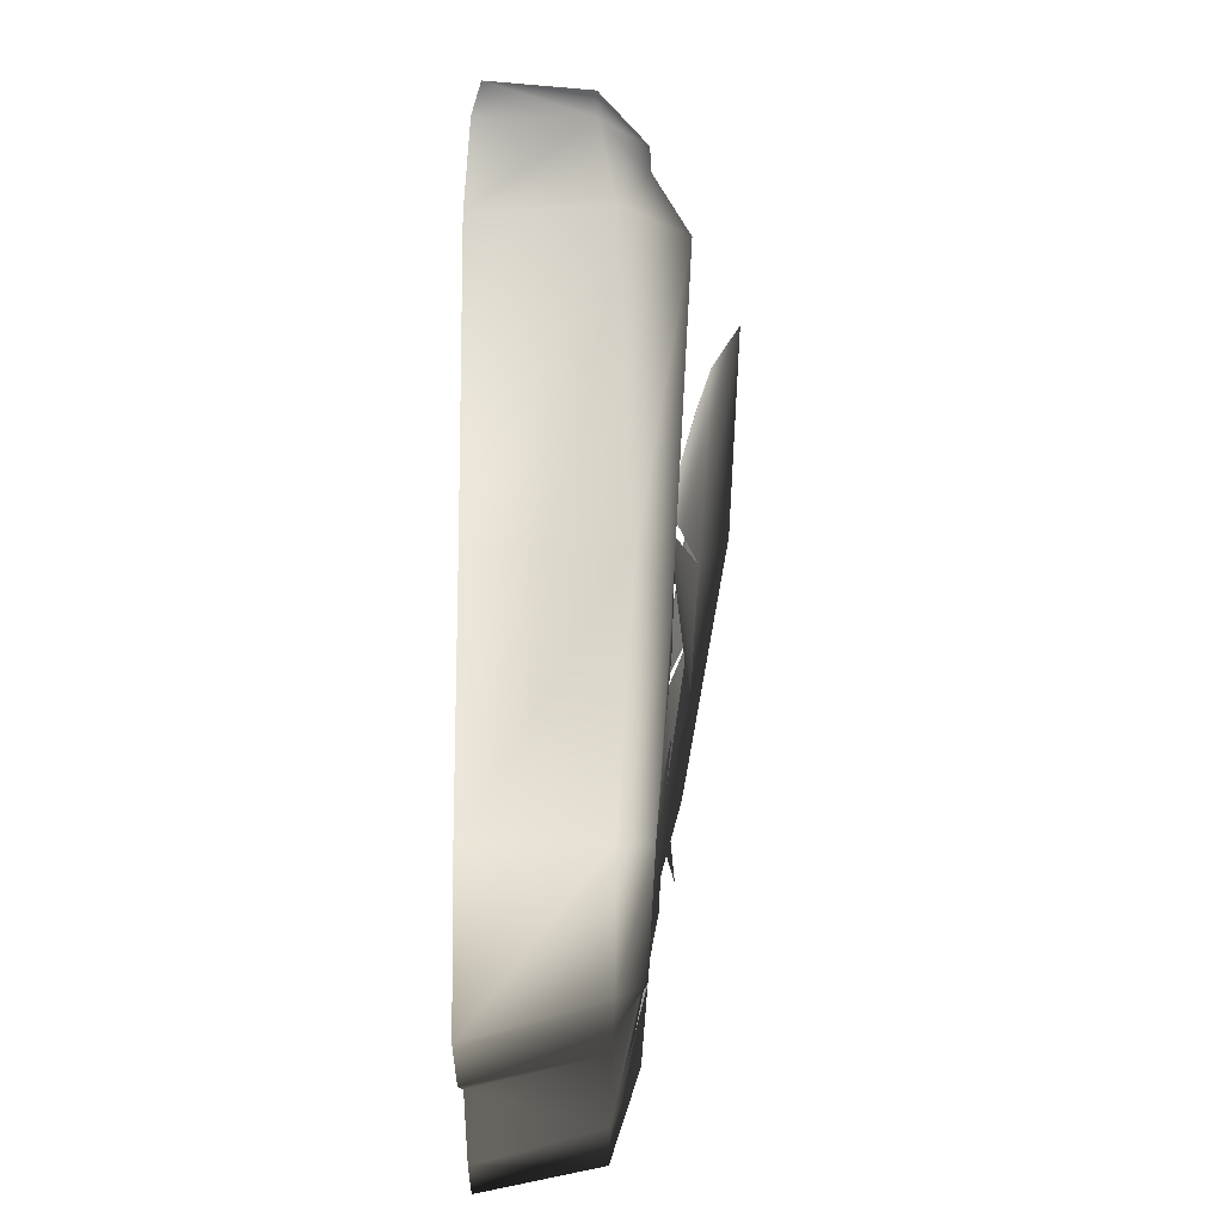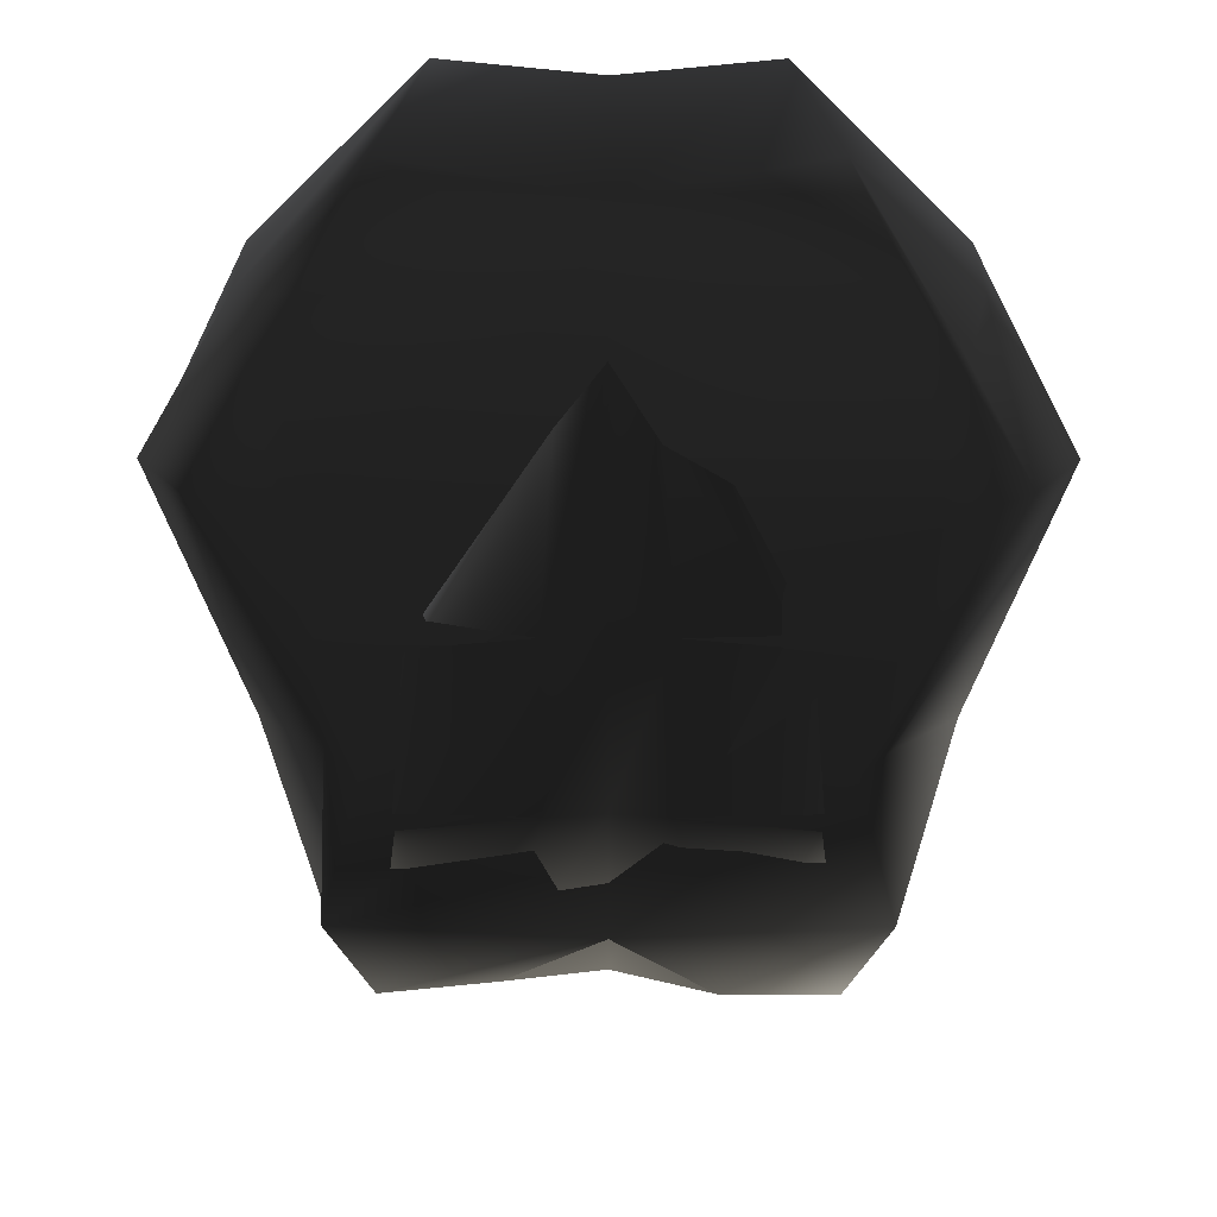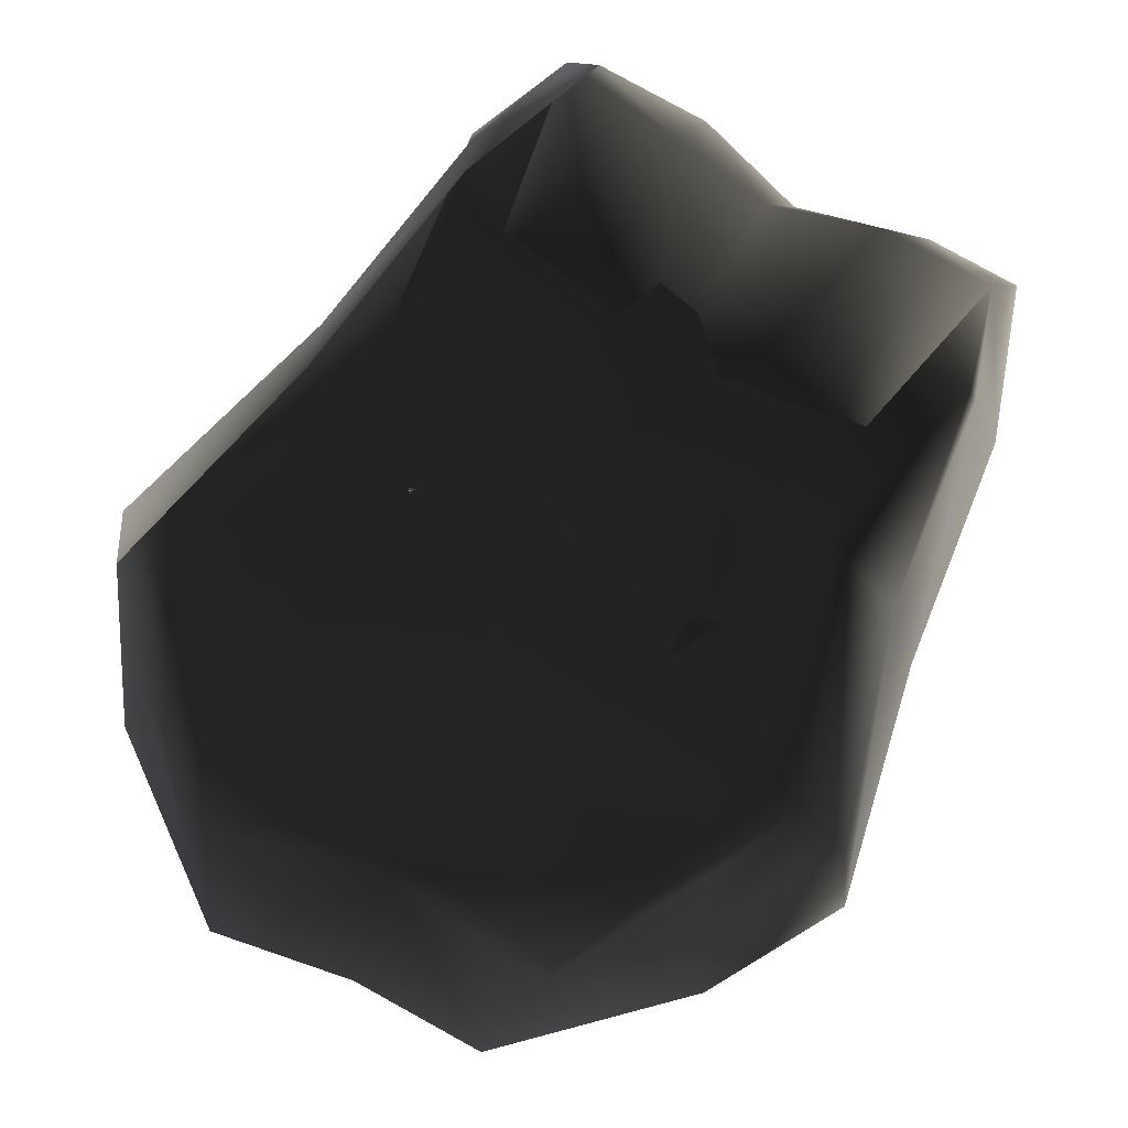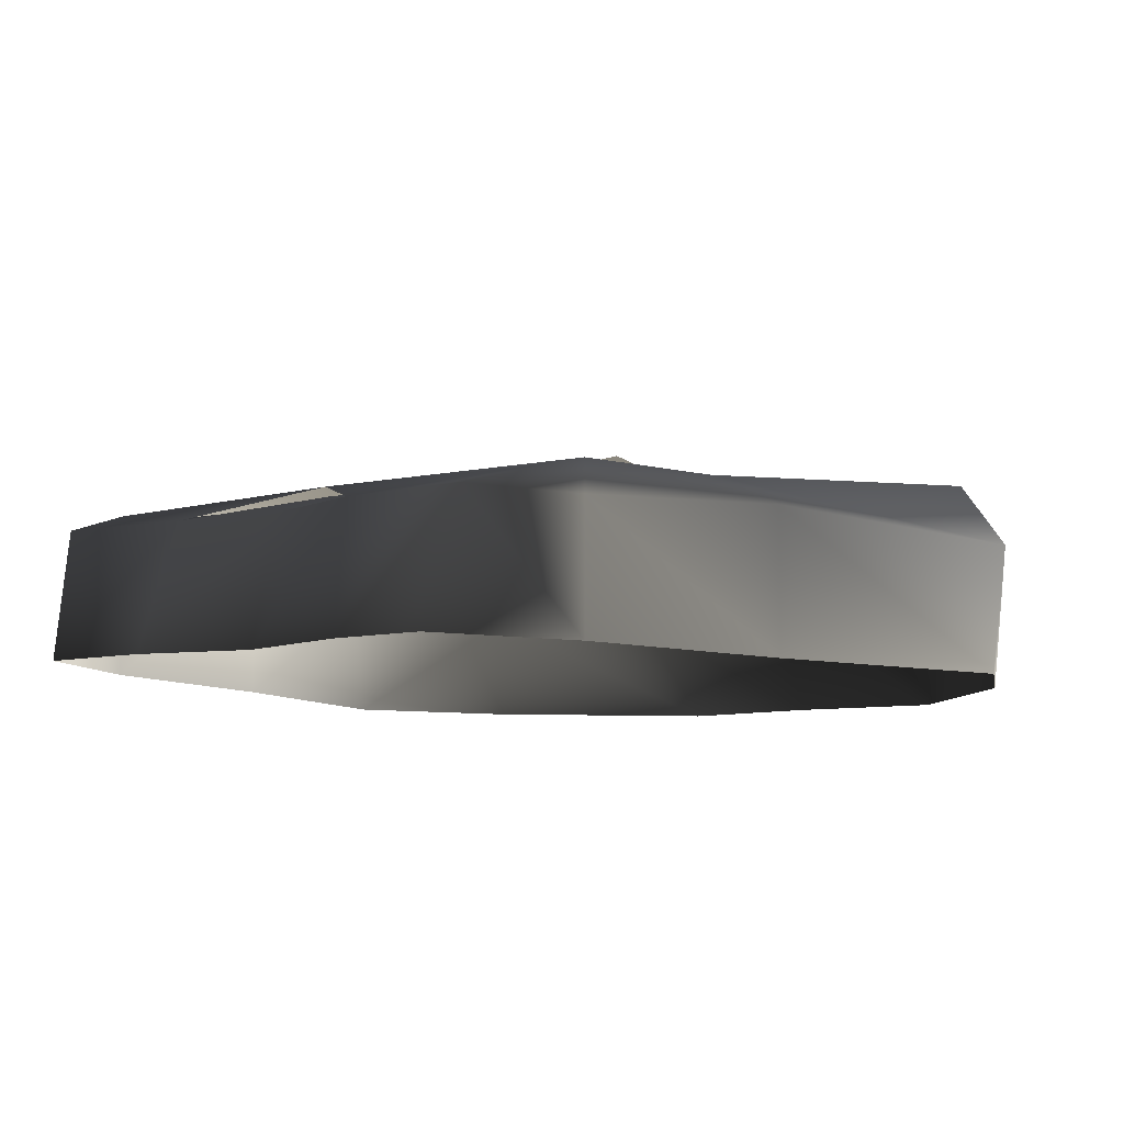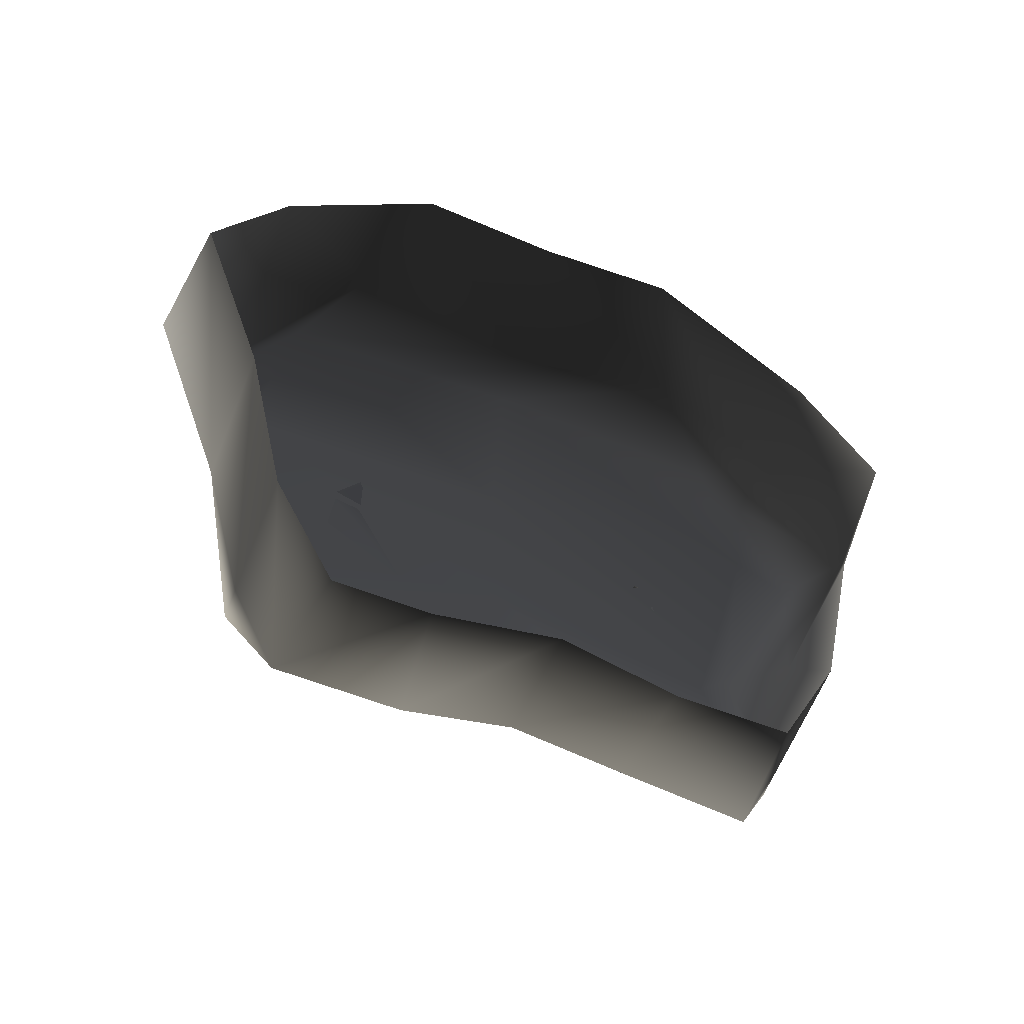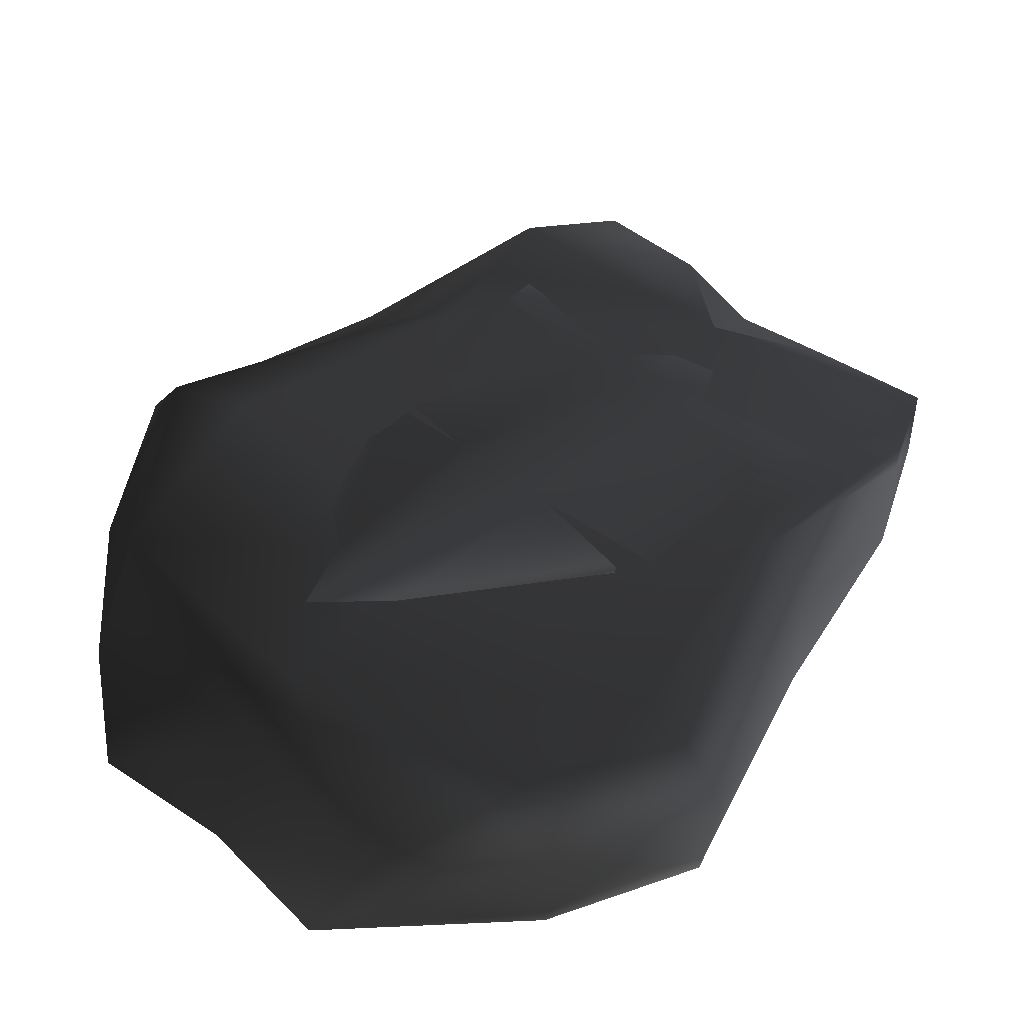
<metadata>
{"format":"obj","ext":"obj","renderer":"f3d","projection":"perspective","resolution":1024,"background":"white","views":[{"elev":-26.9,"azim":89.4,"up":"+Z"},{"elev":30.9,"azim":-179.8,"up":"+Z"},{"elev":-68.2,"azim":152.3,"up":"+Y"},{"elev":-7.5,"azim":-143.2,"up":"+Y"},{"elev":-61.4,"azim":-21.5,"up":"+Z"},{"elev":48.6,"azim":42.1,"up":"+Y"}]}
</metadata>
<code>
o 2687
v 3 8 33
v -10 7 35
v -7 0 38
v 3 0 37
v 16 7 35
v 3 10 29
v -14 10 28
v -17 10 24
v -18 7 27
v -18 0 27
v -4 8 -22
v -12 8 -22
v -15 10 -15
v 3 10 -16
v -12 11 -3
v 3 11 0
v 21 10 -15
v 18 8 -22
v 10 8 -21
v 17 0 -24
v 10 0 -24
v 3 8 -20
v 3 12 -5
v 7 11 -6
v 16 11 -7
v -16 12 15
v 3 12 16
v 18 11 -3
v 20 11 -1
v 21 8 -15
v 22 10 15
v 27 12 17
v 24 9 0
v 21 0 -15
v -11 0 -24
v -15 0 -15
v -15 8 -15
v -14 11 -1
v -21 12 17
v -24 8 17
v -23 0 17
v -18 9 0
v -18 0 0
v 13 0 38
v 24 0 27
v 24 7 27
v 29 0 17
v 30 8 17
v 23 10 24
v 20 10 28
v 24 0 0
v 7 13 8
v 15 11 6
v 16 12 -5
v 3 15 12
v 3 16 27
v 6 14 22
v 14 11 8
v 8 13 18
v -1 13 8
v 0 14 21
v 3 0 -22
v -1 11 -6
v -9 11 6
v -10 12 -5
v -10 11 -7
v -5 0 -24
v -9 11 7
v -4 13 18
f 1 2 3
f 1 3 4
f 1 4 5
f 1 5 6
f 1 6 7
f 1 7 2
f 2 7 8
f 2 8 9
f 2 9 10
f 2 10 3
f 11 12 13
f 11 13 14
f 14 13 15
f 14 15 16
f 14 16 17
f 14 17 18
f 14 18 19
f 19 18 20
f 19 20 21
f 19 21 22
f 19 22 23
f 19 23 24
f 19 24 18
f 18 24 25
f 16 15 26
f 16 26 27
f 16 27 28
f 16 28 17
f 17 28 29
f 17 29 30
f 17 30 18
f 17 18 17
f 17 17 28
f 27 26 7
f 27 7 6
f 27 6 31
f 27 31 28
f 28 31 29
f 29 31 32
f 29 32 33
f 29 33 30
f 30 33 34
f 30 34 20
f 30 20 18
f 12 35 36
f 12 36 37
f 12 37 13
f 13 37 13
f 13 13 38
f 13 38 15
f 15 38 39
f 15 39 26
f 26 39 7
f 7 39 8
f 8 39 9
f 9 39 40
f 9 40 10
f 10 40 41
f 41 40 42
f 41 42 43
f 43 42 37
f 43 37 36
f 38 42 40
f 38 40 39
f 13 37 42
f 13 42 38
f 44 45 46
f 44 46 5
f 44 5 4
f 46 45 47
f 46 47 48
f 46 48 49
f 46 49 50
f 46 50 5
f 5 50 6
f 6 50 31
f 31 50 49
f 31 49 32
f 32 49 48
f 32 48 33
f 33 48 51
f 33 51 34
f 48 47 51
f 52 53 54
f 52 54 24
f 52 24 55
f 52 55 56
f 52 56 57
f 52 57 58
f 58 57 59
f 55 24 23
f 55 23 60
f 55 60 61
f 55 61 56
f 22 21 62
f 22 62 11
f 22 11 63
f 22 63 23
f 23 63 60
f 60 63 64
f 64 63 65
f 11 12 66
f 11 66 63
f 62 67 11
f 11 67 12
f 12 67 35
f 68 69 61
f 68 61 60

</code>
